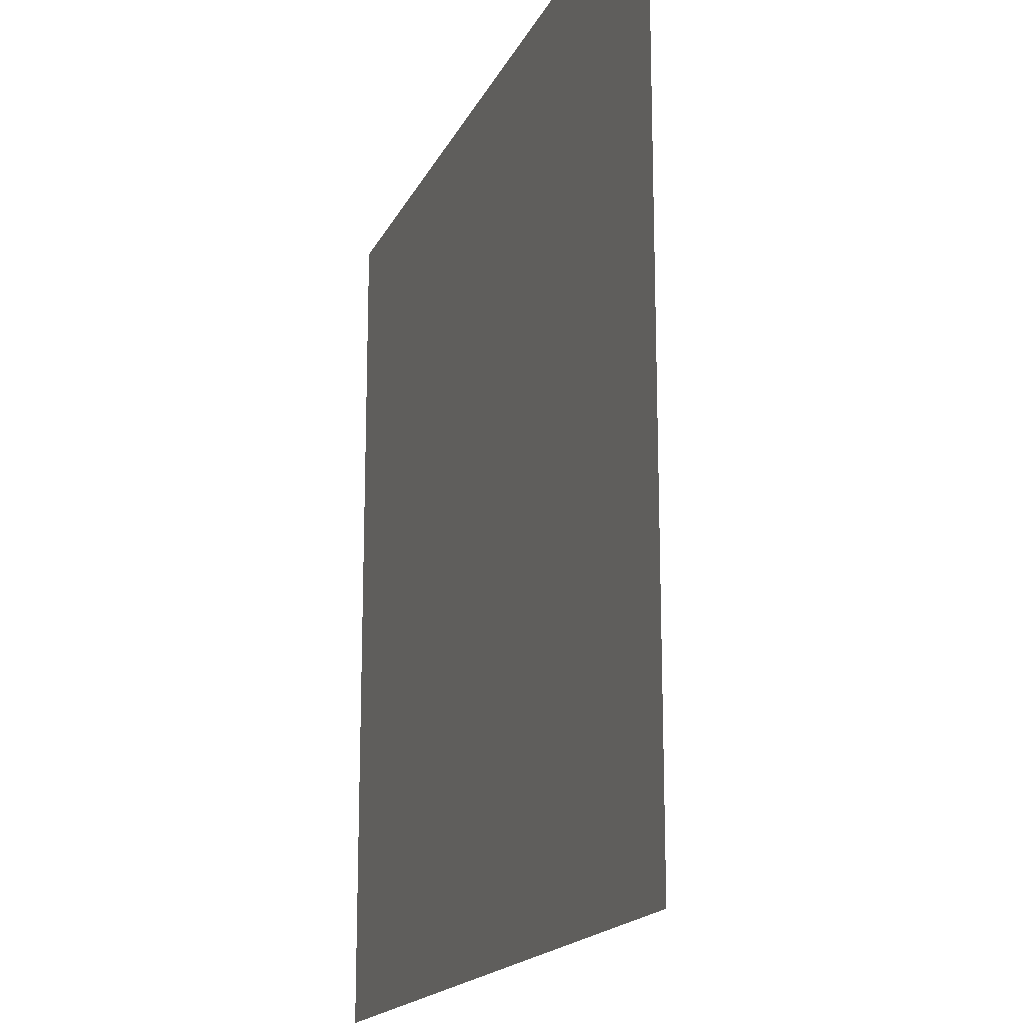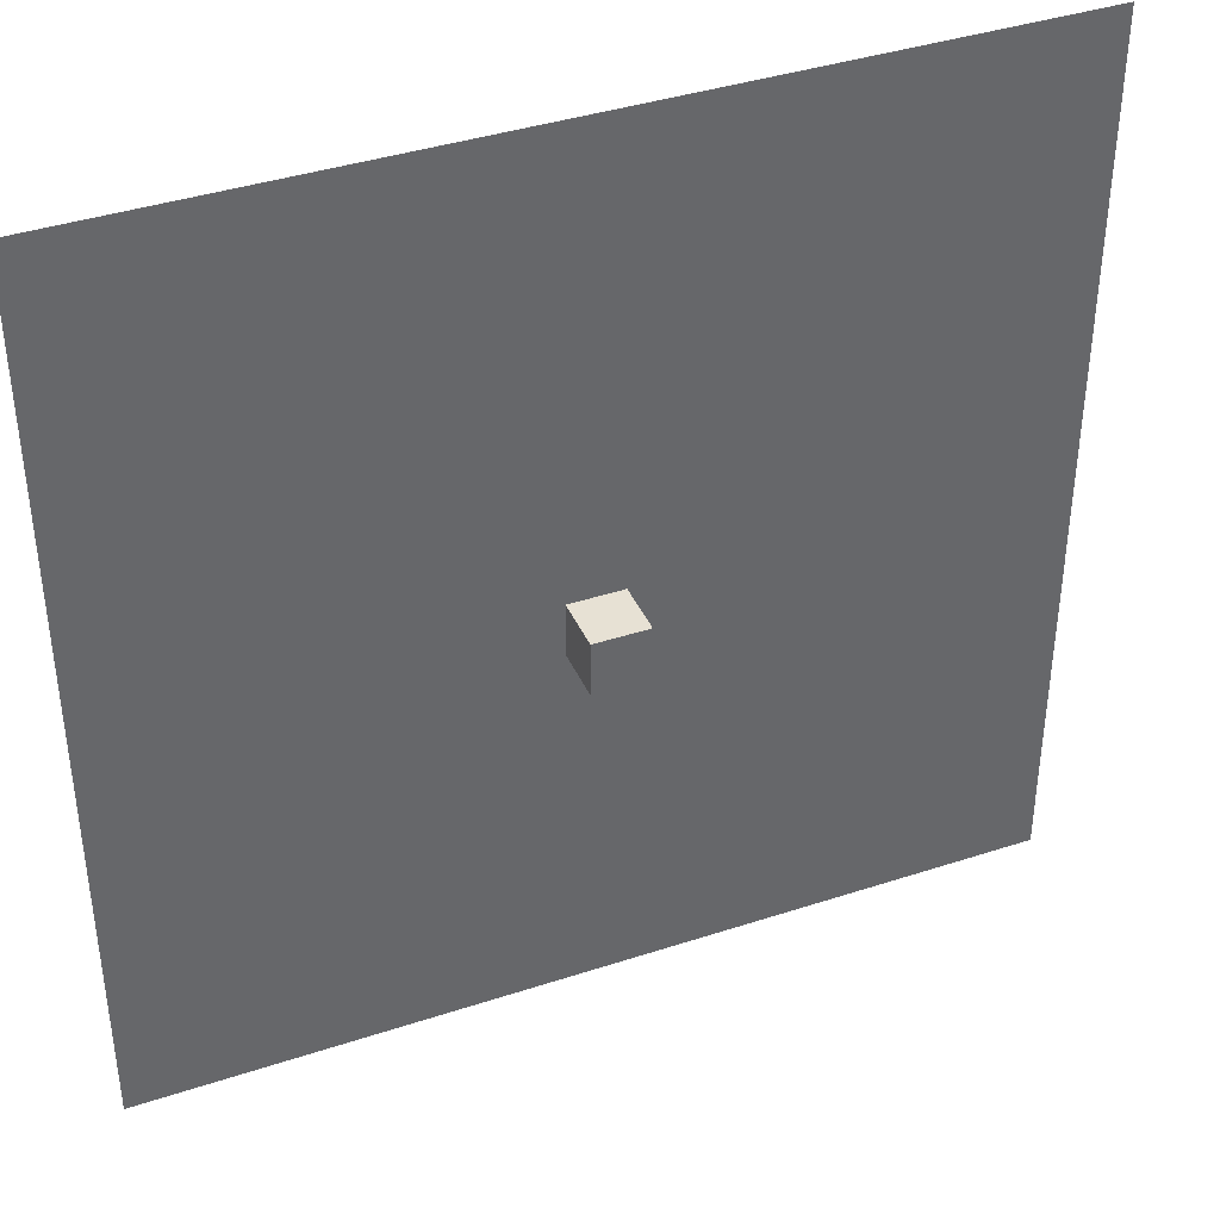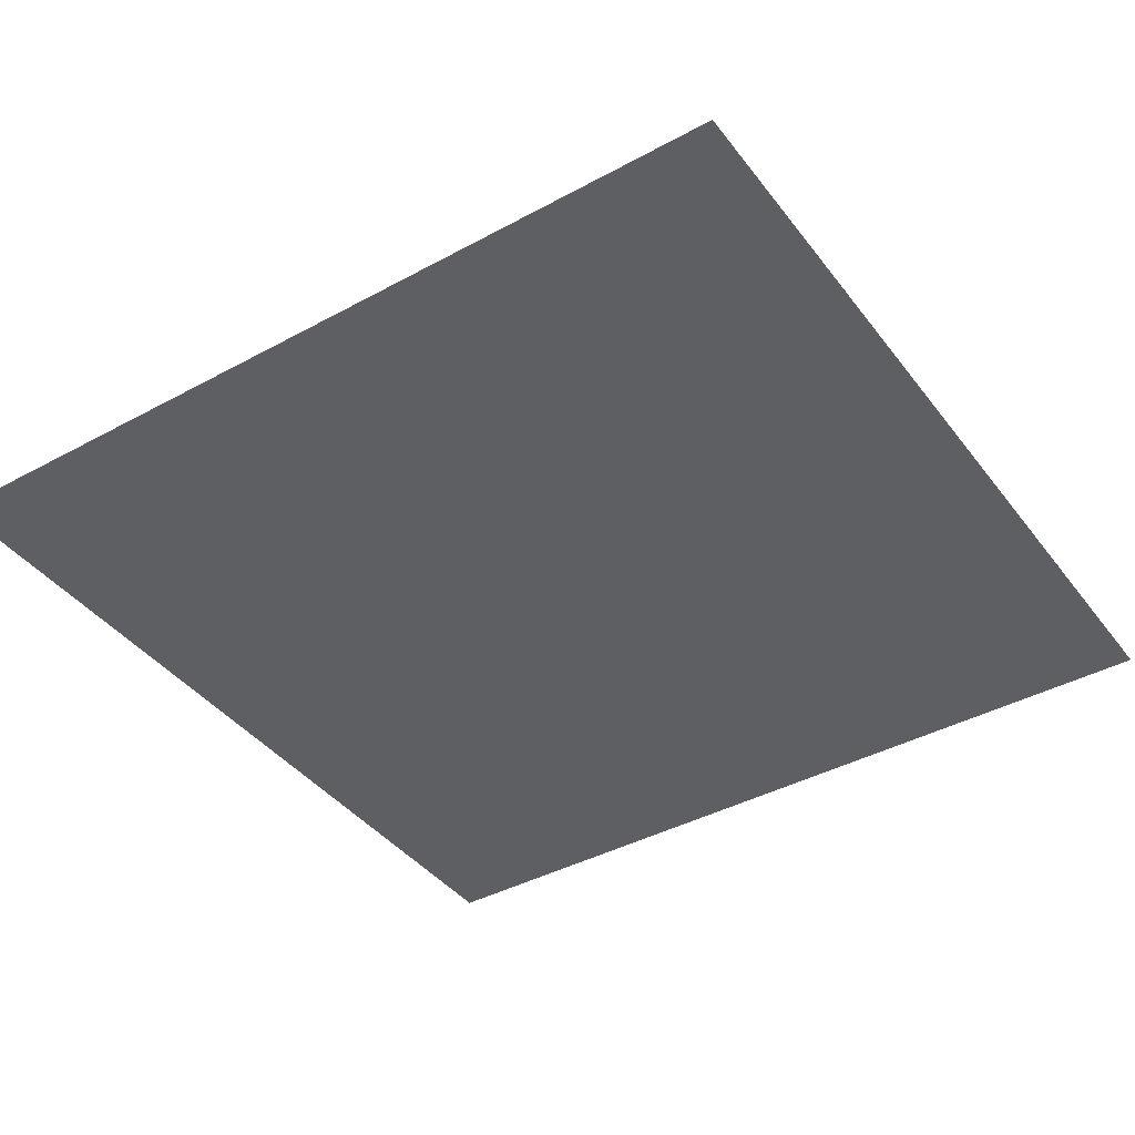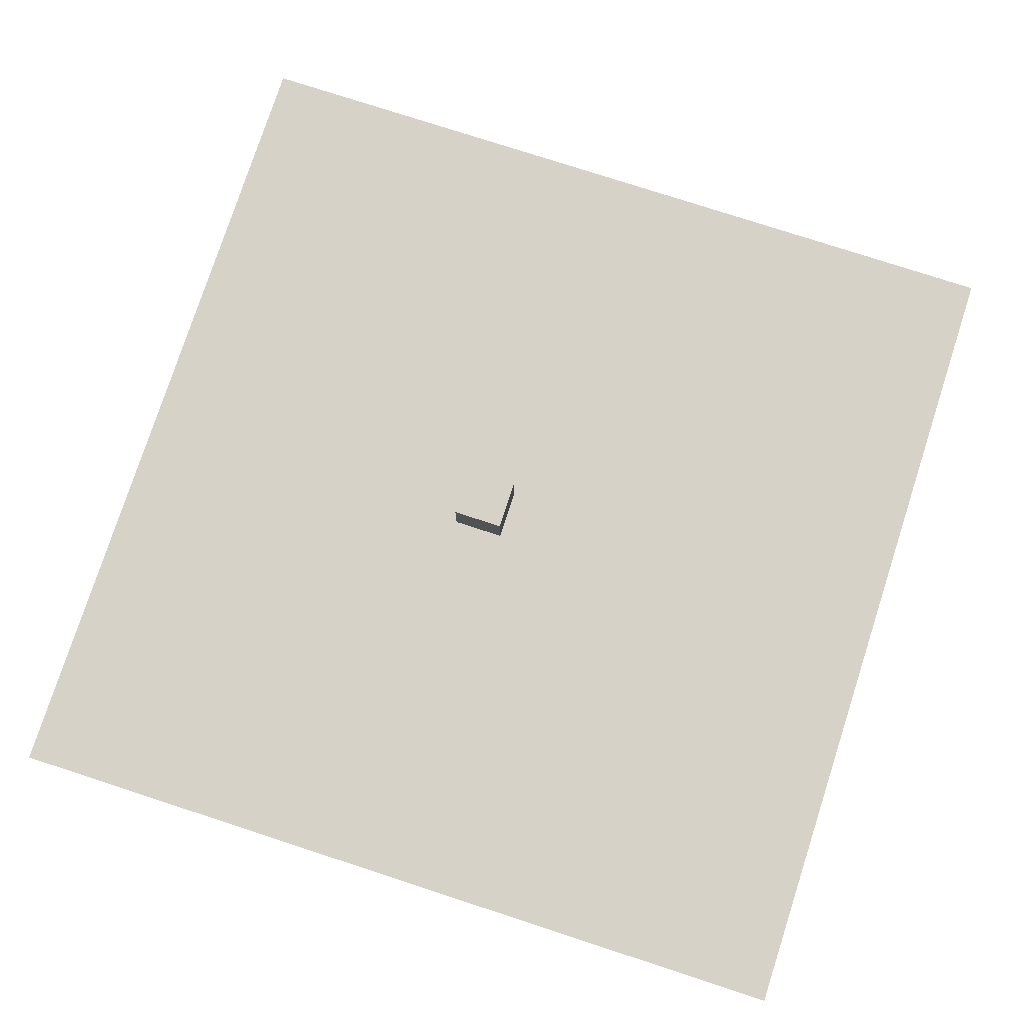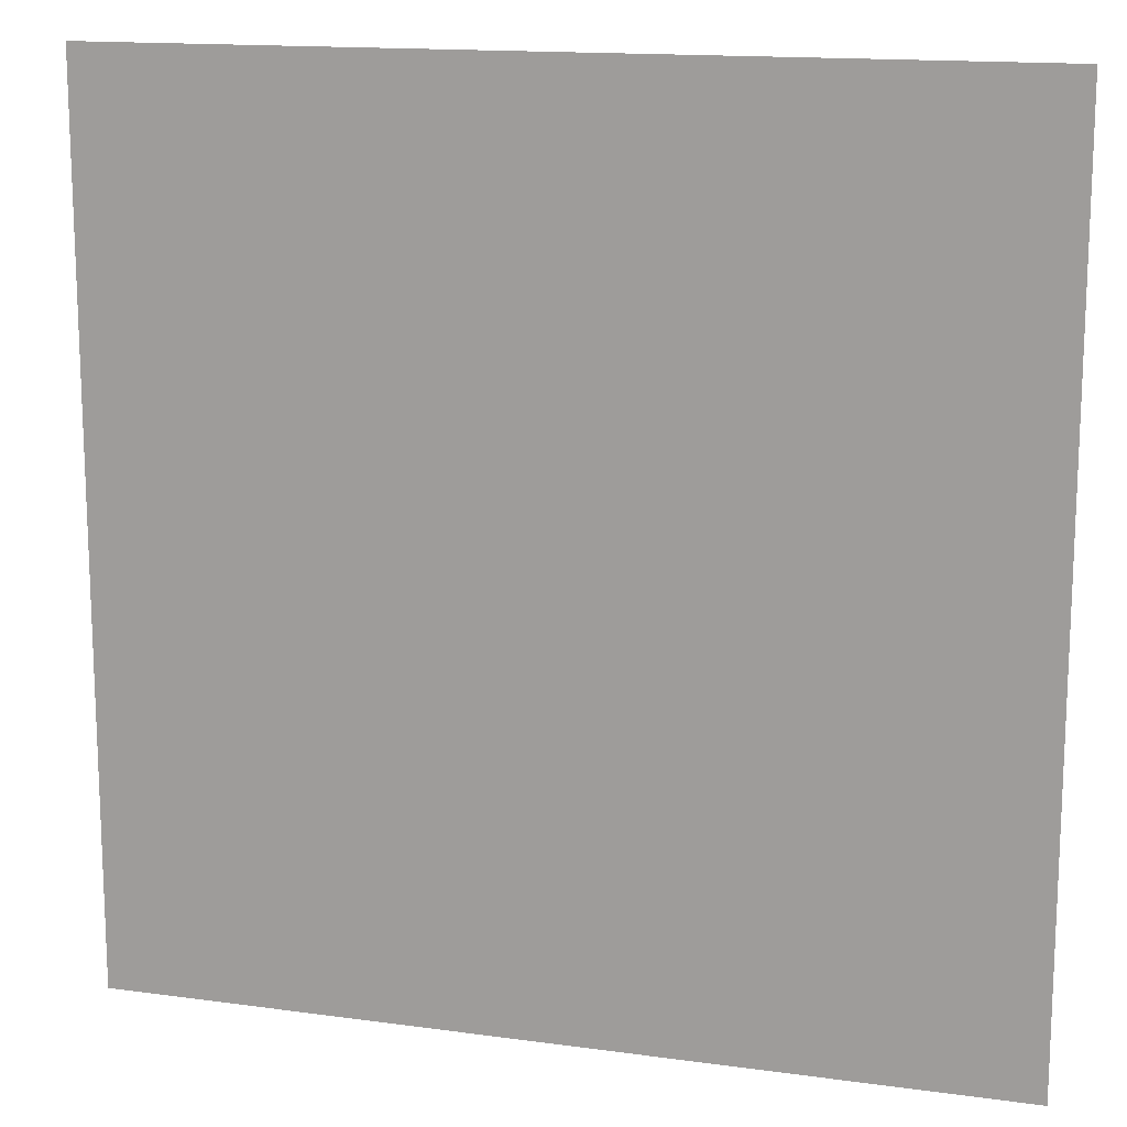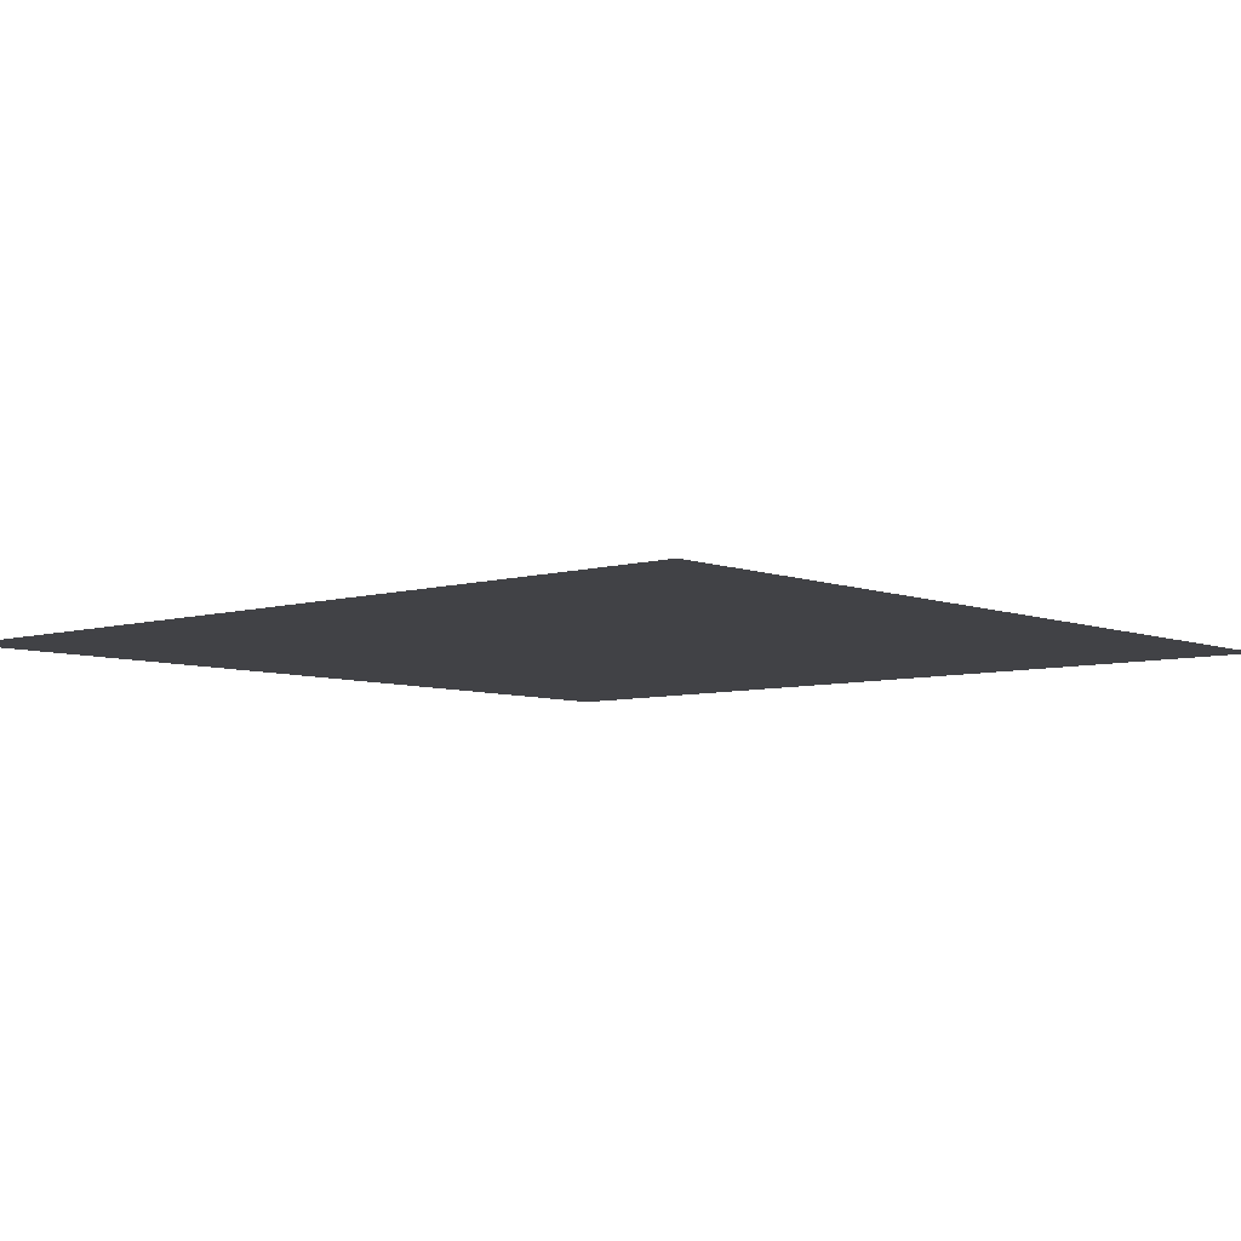
<metadata>
{"format":"obj","ext":"obj","renderer":"f3d","projection":"perspective","resolution":1024,"background":"white","views":[{"elev":-17.2,"azim":71.4,"up":"+Z"},{"elev":39.6,"azim":157.8,"up":"+Z"},{"elev":-40.6,"azim":-146.3,"up":"+Y"},{"elev":77.6,"azim":-72.0,"up":"+Y"},{"elev":14.7,"azim":16.6,"up":"+Z"},{"elev":-6.6,"azim":41.3,"up":"+Y"}]}
</metadata>
<code>
o Cube.001
v 1 -1 -1
v 1 -1 1
v -1 -1 1
v -1 1 -1
v -1 1 1
v 1 1 1
v 1 1 -1
v -1 -1 -1
f 1 2 3
f 4 5 6
f 7 6 2
f 6 5 3
f 3 5 4
f 1 8 4
f 8 1 3
f 7 4 6
f 1 7 2
f 2 6 3
f 8 3 4
f 7 1 4
o Plane
v 16.31 -1.018 17.58
v 16.31 -1.018 -15.11
v -16.38 -1.018 -15.11
v -16.38 -1.018 17.58
f 9 10 11
f 12 9 11

</code>
